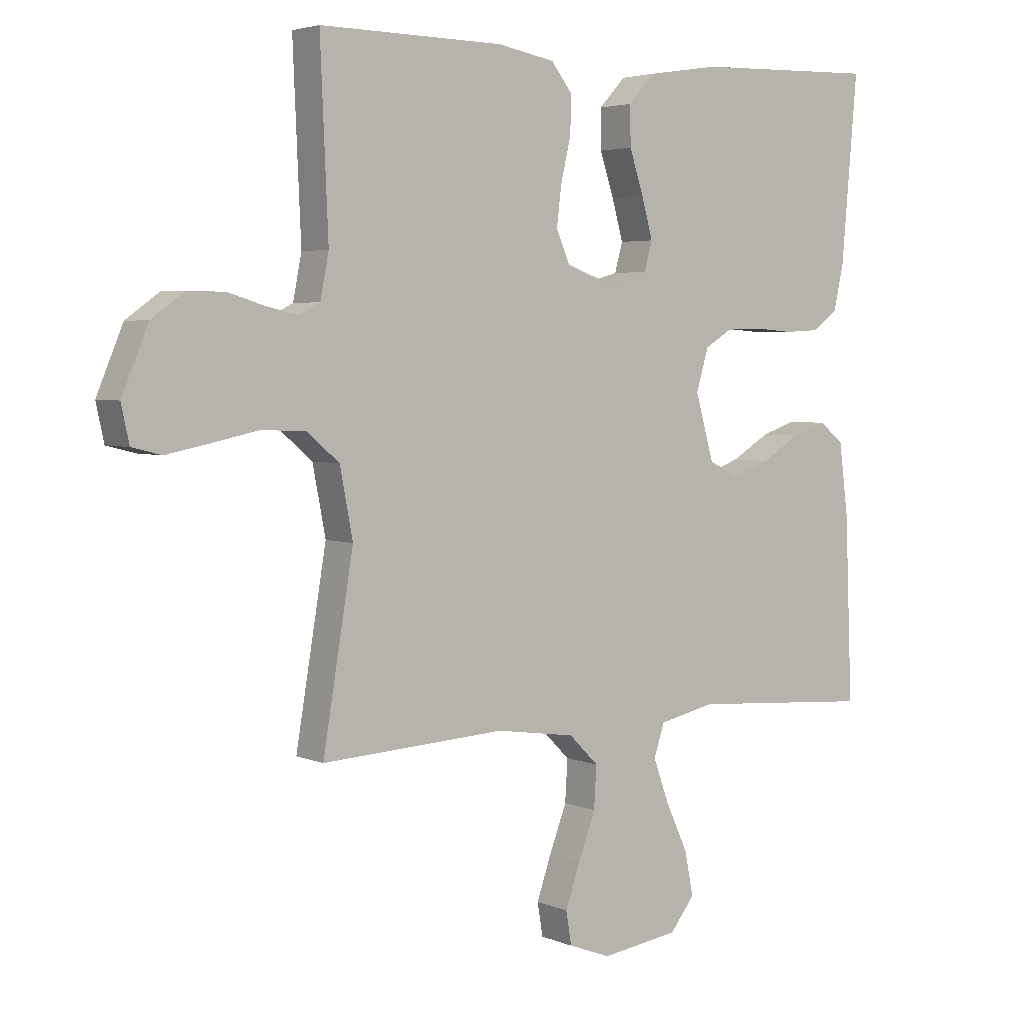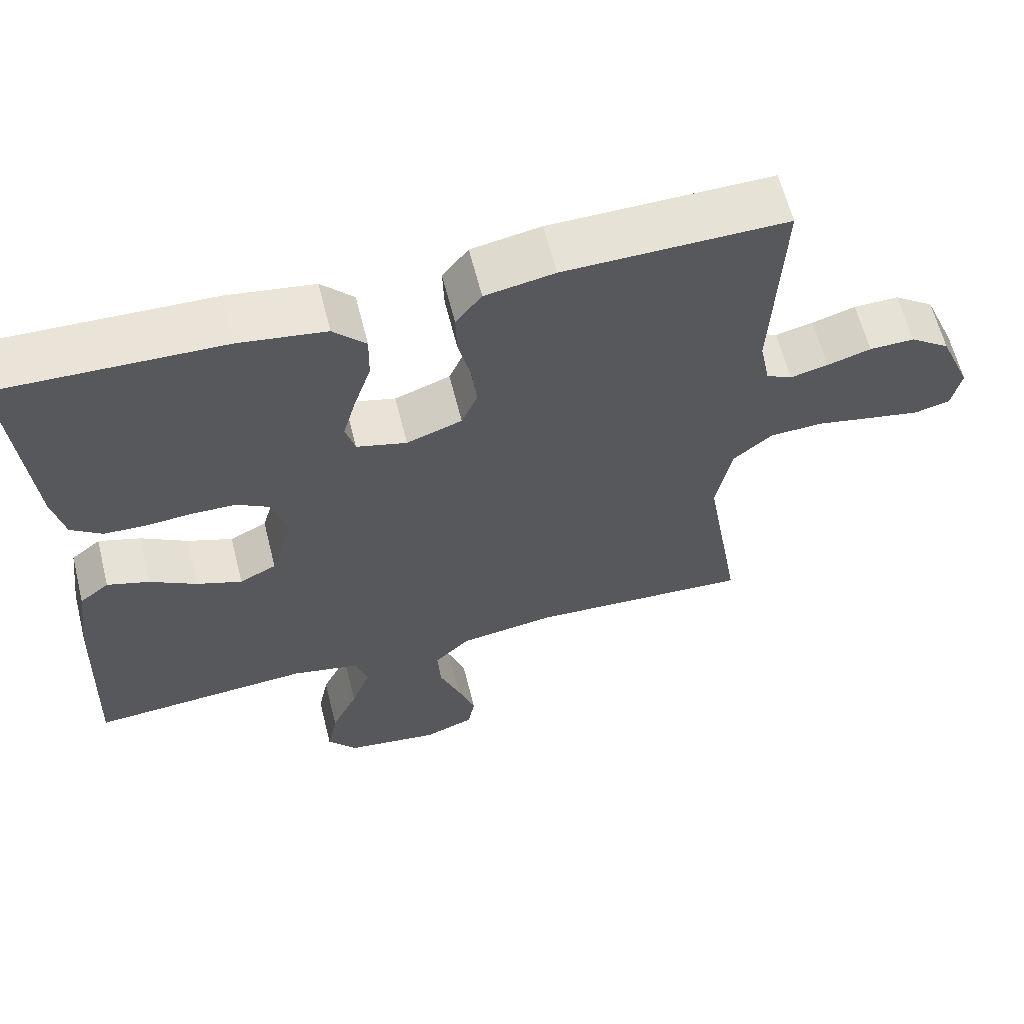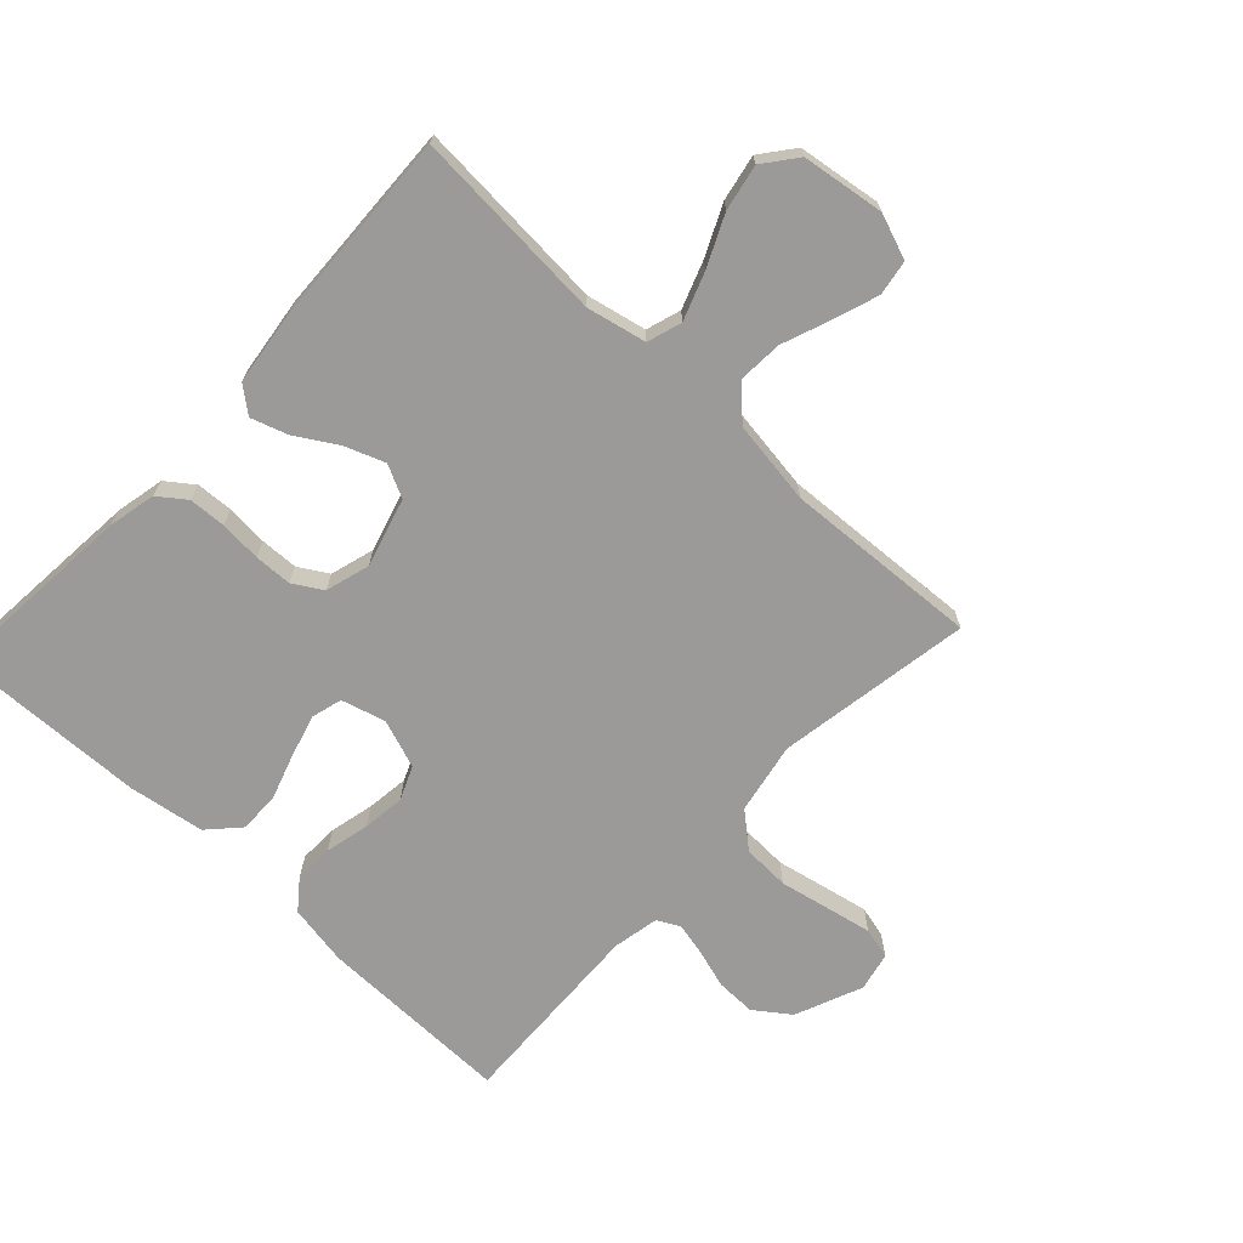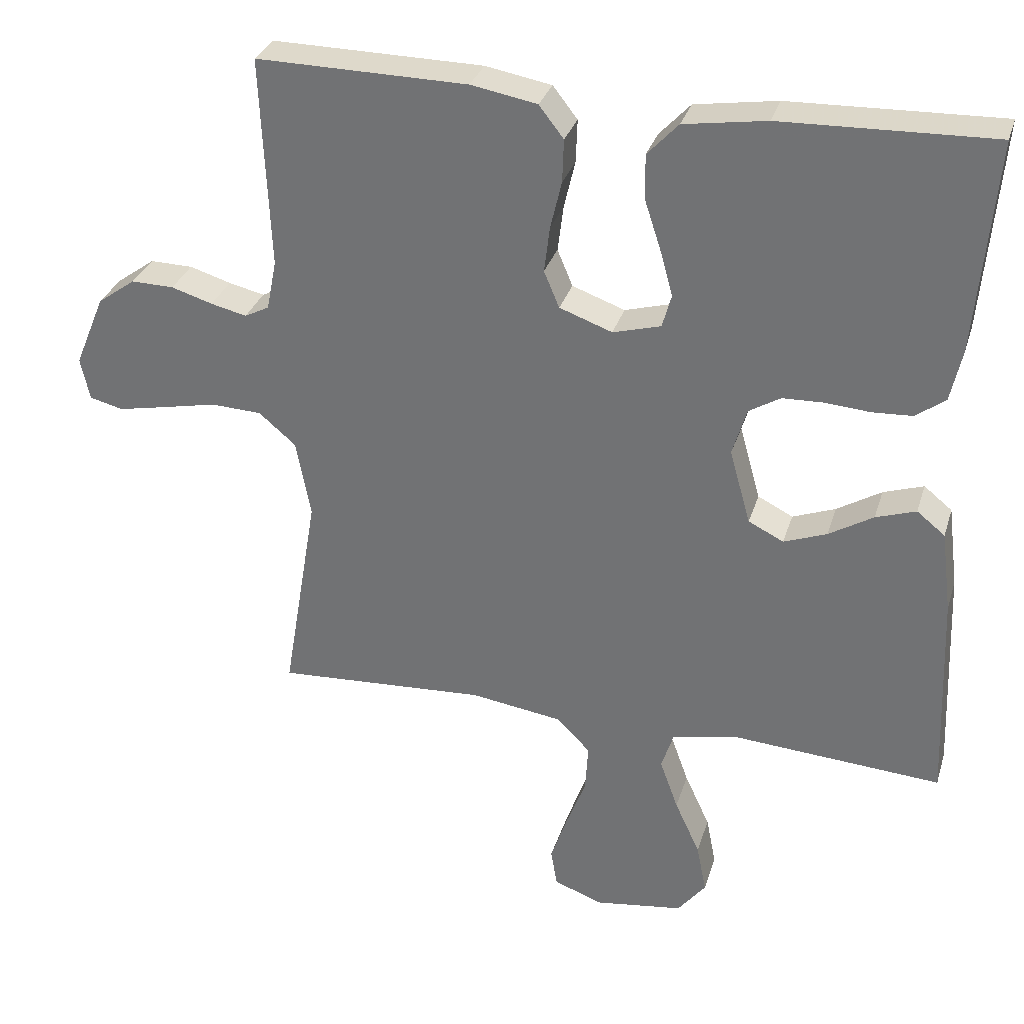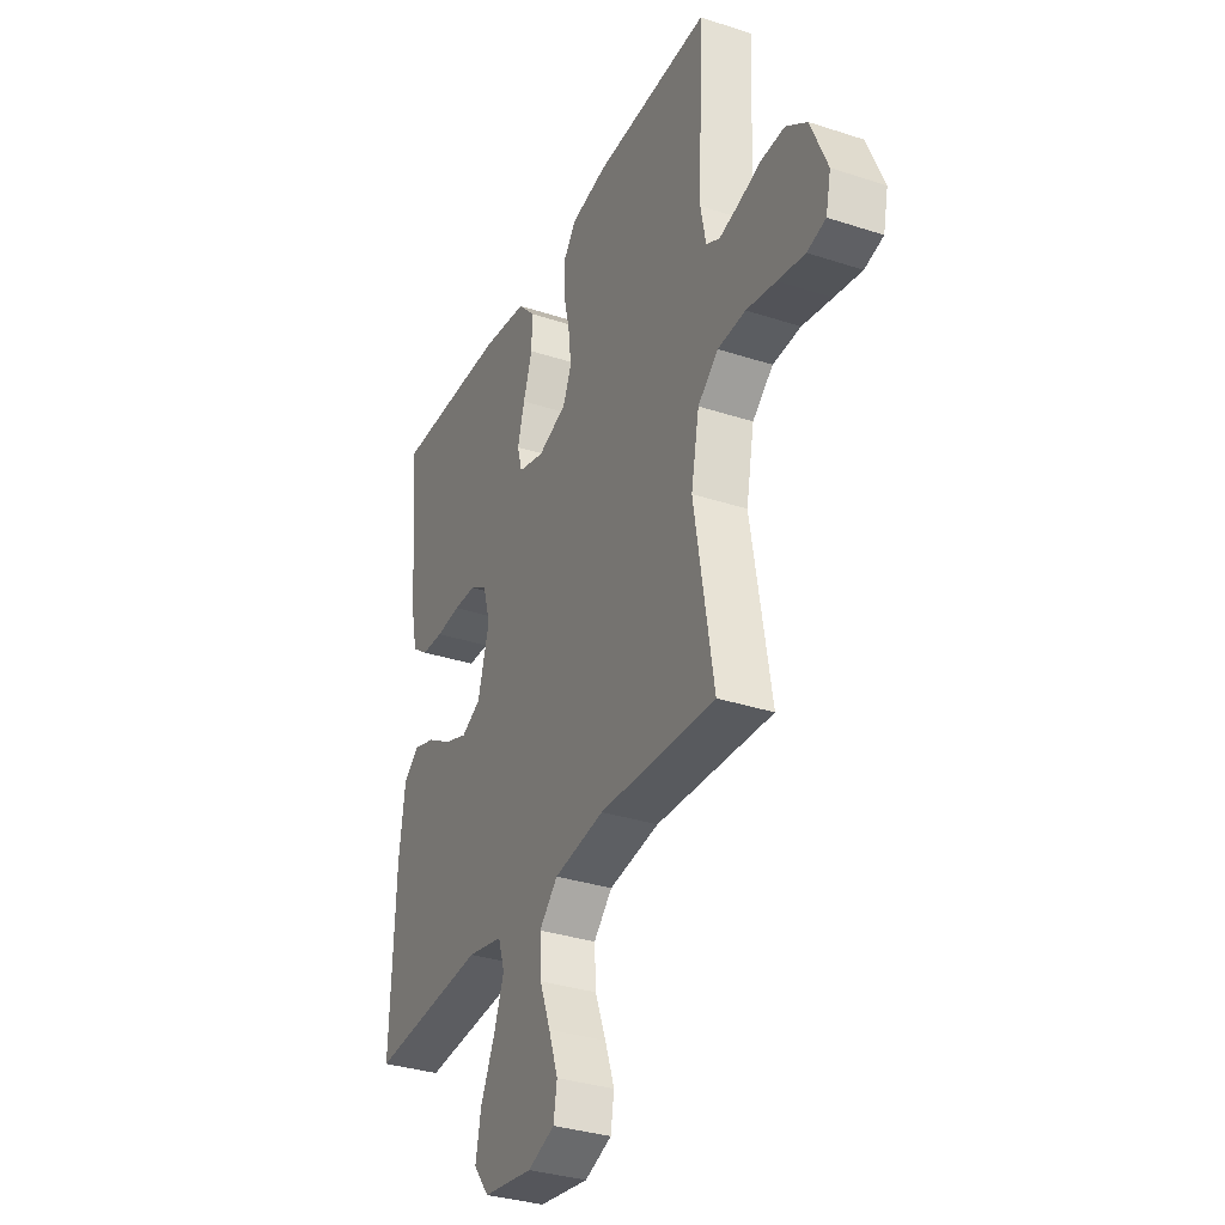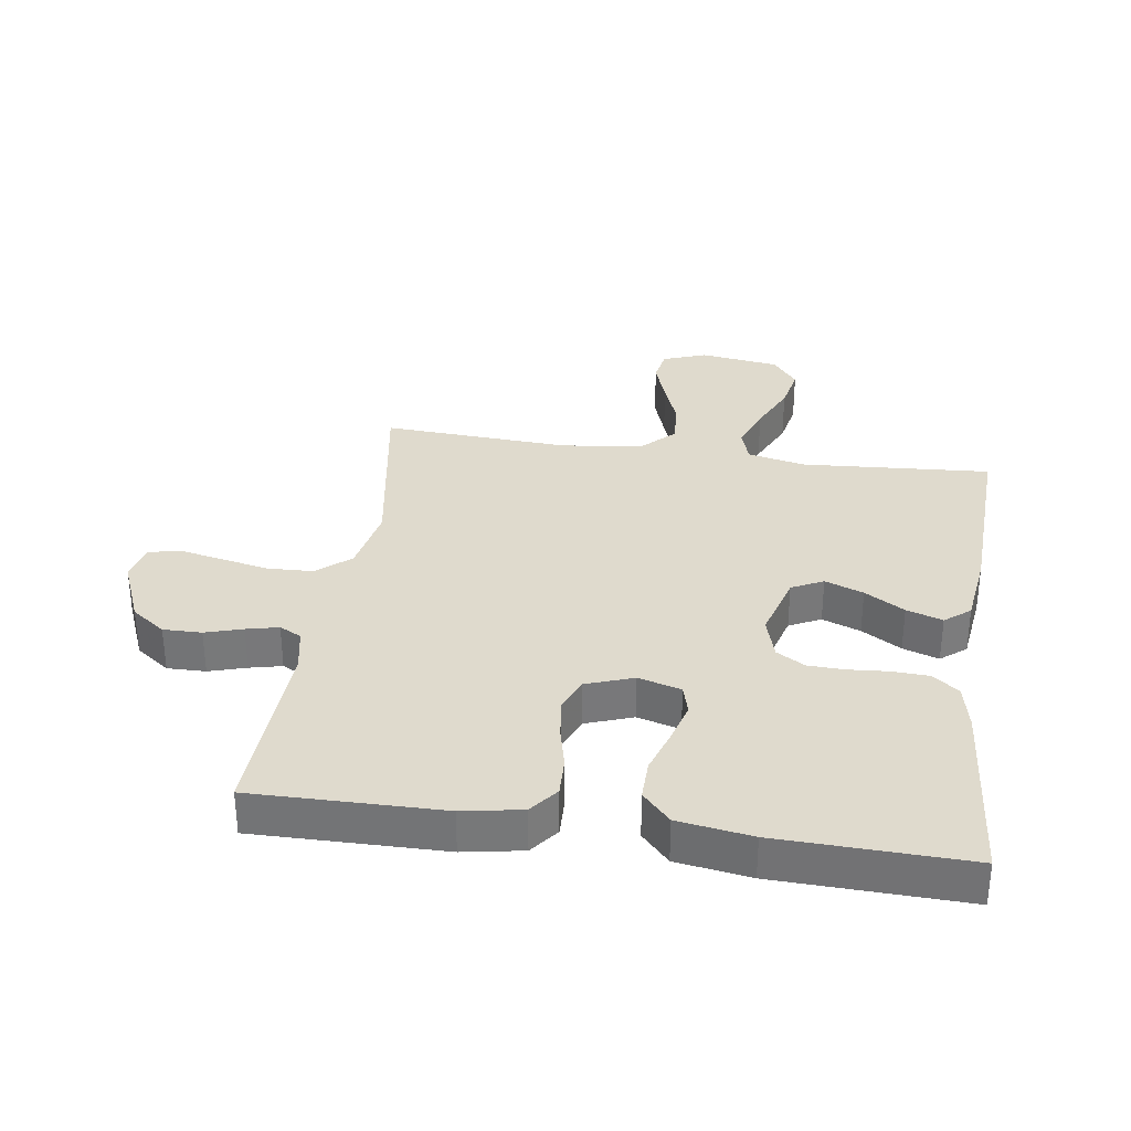
<metadata>
{"format":"obj","ext":"obj","renderer":"f3d","projection":"perspective","resolution":1024,"background":"white","views":[{"elev":3.8,"azim":-36.6,"up":"+Z"},{"elev":62.3,"azim":165.9,"up":"+Z"},{"elev":-69.4,"azim":137.0,"up":"+Y"},{"elev":31.3,"azim":16.1,"up":"+Z"},{"elev":-33.5,"azim":-114.1,"up":"+Z"},{"elev":32.8,"azim":8.4,"up":"+Y"}]}
</metadata>
<code>
v 0.5 0.07 0.5
v 0.474 0.07 0.2
v 0.458 0.07 0.126
v 0.416 0.07 0.095
v 0.359 0.07 0.092
v 0.295 0.07 0.097
v 0.237 0.07 0.095
v 0.192 0.07 0.068
v 0.172 0.07 0
v 0.202 0.07 -0.106
v 0.252 0.07 -0.131
v 0.313 0.07 -0.108
v 0.376 0.07 -0.07
v 0.433 0.07 -0.051
v 0.473 0.07 -0.083
v 0.488 0.07 -0.2
v 0.5 0.07 -0.5
v 0.2 0.07 -0.479
v 0.108 0.07 -0.499
v 0.091 0.07 -0.552
v 0.117 0.07 -0.624
v 0.153 0.07 -0.702
v 0.167 0.07 -0.773
v 0.127 0.07 -0.824
v 0 0.07 -0.842
v -0.069 0.07 -0.816
v -0.078 0.07 -0.762
v -0.054 0.07 -0.692
v -0.026 0.07 -0.618
v -0.022 0.07 -0.55
v -0.07 0.07 -0.502
v -0.2 0.07 -0.483
v -0.5 0.07 -0.5
v -0.45 0.07 -0.2
v -0.471 0.07 -0.09
v -0.524 0.07 -0.045
v -0.596 0.07 -0.042
v -0.673 0.07 -0.058
v -0.743 0.07 -0.072
v -0.791 0.07 -0.06
v -0.804 0.07 0
v -0.761 0.07 0.103
v -0.707 0.07 0.142
v -0.646 0.07 0.141
v -0.587 0.07 0.123
v -0.536 0.07 0.111
v -0.501 0.07 0.129
v -0.487 0.07 0.2
v -0.5 0.07 0.5
v -0.2 0.07 0.496
v -0.106 0.07 0.479
v -0.071 0.07 0.434
v -0.073 0.07 0.373
v -0.089 0.07 0.305
v -0.097 0.07 0.24
v -0.075 0.07 0.188
v 0 0.07 0.161
v 0.068 0.07 0.18
v 0.081 0.07 0.227
v 0.063 0.07 0.292
v 0.04 0.07 0.362
v 0.039 0.07 0.426
v 0.083 0.07 0.473
v 0.2 0.07 0.491
v 0.5 0 0.5
v 0.474 0 0.2
v 0.458 0 0.126
v 0.416 0 0.095
v 0.359 0 0.092
v 0.295 0 0.097
v 0.237 0 0.095
v 0.192 0 0.068
v 0.172 0 0
v 0.202 0 -0.106
v 0.252 0 -0.131
v 0.313 0 -0.108
v 0.376 0 -0.07
v 0.433 0 -0.051
v 0.473 0 -0.083
v 0.488 0 -0.2
v 0.5 0 -0.5
v 0.2 0 -0.479
v 0.108 0 -0.499
v 0.091 0 -0.552
v 0.117 0 -0.624
v 0.153 0 -0.702
v 0.167 0 -0.773
v 0.127 0 -0.824
v 0 0 -0.842
v -0.069 0 -0.816
v -0.078 0 -0.762
v -0.054 0 -0.692
v -0.026 0 -0.618
v -0.022 0 -0.55
v -0.07 0 -0.502
v -0.2 0 -0.483
v -0.5 0 -0.5
v -0.45 0 -0.2
v -0.471 0 -0.09
v -0.524 0 -0.045
v -0.596 0 -0.042
v -0.673 0 -0.058
v -0.743 0 -0.072
v -0.791 0 -0.06
v -0.804 0 0
v -0.761 0 0.103
v -0.707 0 0.142
v -0.646 0 0.141
v -0.587 0 0.123
v -0.536 0 0.111
v -0.501 0 0.129
v -0.487 0 0.2
v -0.5 0 0.5
v -0.2 0 0.496
v -0.106 0 0.479
v -0.071 0 0.434
v -0.073 0 0.373
v -0.089 0 0.305
v -0.097 0 0.24
v -0.075 0 0.188
v 0 0 0.161
v 0.068 0 0.18
v 0.081 0 0.227
v 0.063 0 0.292
v 0.04 0 0.362
v 0.039 0 0.426
v 0.083 0 0.473
v 0.2 0 0.491
f 60 61 62 63
f 59 60 63 64
f 58 59 64 1
f 51 52 53 54
f 51 54 55
f 48 49 50 51
f 47 48 51 55
f 46 47 55 56
f 42 43 44 45
f 42 45 46
f 41 42 46
f 37 38 39 40
f 37 40 41 46
f 32 33 34
f 31 32 34 35
f 30 31 35
f 26 27 28 29
f 24 25 26 29
f 24 29 30
f 21 22 23 24
f 20 21 24 30
f 19 20 30 35
f 15 16 17 18
f 12 13 14 15
f 11 12 15 18
f 10 11 18 19
f 3 4 5 6
f 3 6 7
f 58 1 2 3
f 57 58 3 7
f 36 37 46 56
f 36 56 57
f 9 10 19 35
f 8 9 35 36
f 7 8 36 57
f 127 126 125 124
f 128 127 124 123
f 65 128 123 122
f 118 117 116 115
f 119 118 115
f 115 114 113 112
f 119 115 112 111
f 120 119 111 110
f 109 108 107 106
f 110 109 106
f 110 106 105
f 104 103 102 101
f 110 105 104 101
f 98 97 96
f 99 98 96 95
f 99 95 94
f 93 92 91 90
f 93 90 89 88
f 94 93 88
f 88 87 86 85
f 94 88 85 84
f 99 94 84 83
f 82 81 80 79
f 79 78 77 76
f 82 79 76 75
f 83 82 75 74
f 70 69 68 67
f 71 70 67
f 67 66 65 122
f 71 67 122 121
f 120 110 101 100
f 121 120 100
f 99 83 74 73
f 100 99 73 72
f 121 100 72 71
f 1 65 66 2
f 2 66 67 3
f 3 67 68 4
f 4 68 69 5
f 5 69 70 6
f 6 70 71 7
f 7 71 72 8
f 8 72 73 9
f 9 73 74 10
f 10 74 75 11
f 11 75 76 12
f 12 76 77 13
f 13 77 78 14
f 14 78 79 15
f 15 79 80 16
f 16 80 81 17
f 17 81 82 18
f 18 82 83 19
f 19 83 84 20
f 20 84 85 21
f 21 85 86 22
f 22 86 87 23
f 23 87 88 24
f 24 88 89 25
f 25 89 90 26
f 26 90 91 27
f 27 91 92 28
f 28 92 93 29
f 29 93 94 30
f 30 94 95 31
f 31 95 96 32
f 32 96 97 33
f 33 97 98 34
f 34 98 99 35
f 35 99 100 36
f 36 100 101 37
f 37 101 102 38
f 38 102 103 39
f 39 103 104 40
f 40 104 105 41
f 41 105 106 42
f 42 106 107 43
f 43 107 108 44
f 44 108 109 45
f 45 109 110 46
f 46 110 111 47
f 47 111 112 48
f 48 112 113 49
f 49 113 114 50
f 50 114 115 51
f 51 115 116 52
f 52 116 117 53
f 53 117 118 54
f 54 118 119 55
f 55 119 120 56
f 56 120 121 57
f 57 121 122 58
f 58 122 123 59
f 59 123 124 60
f 60 124 125 61
f 61 125 126 62
f 62 126 127 63
f 63 127 128 64
f 64 128 65 1

</code>
